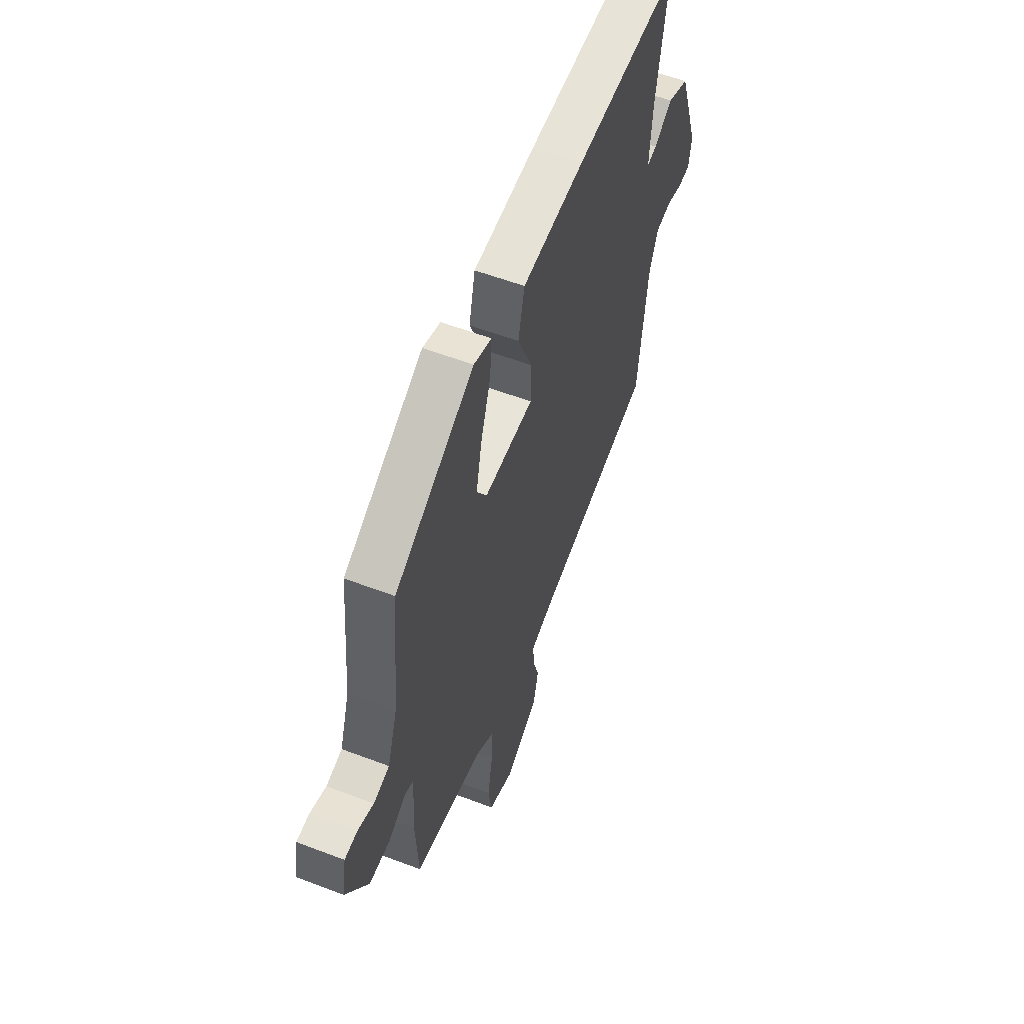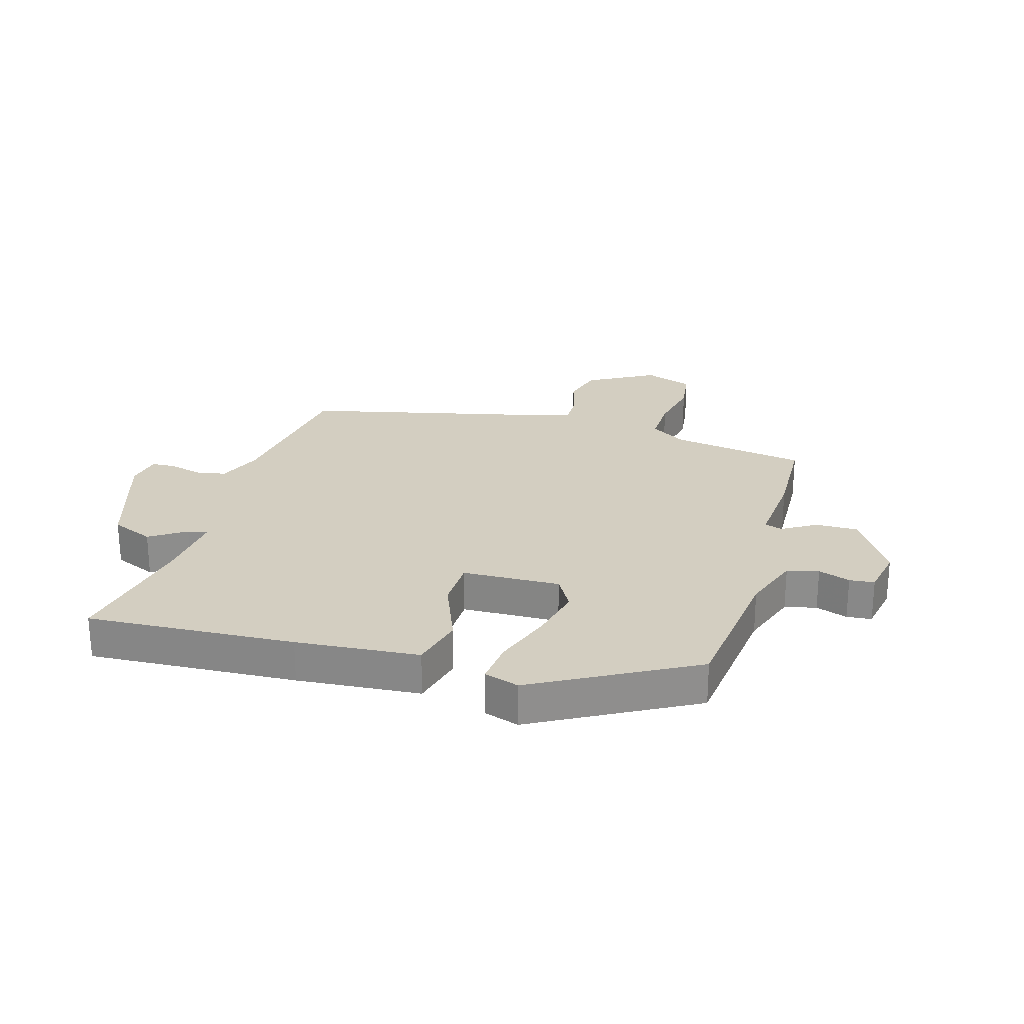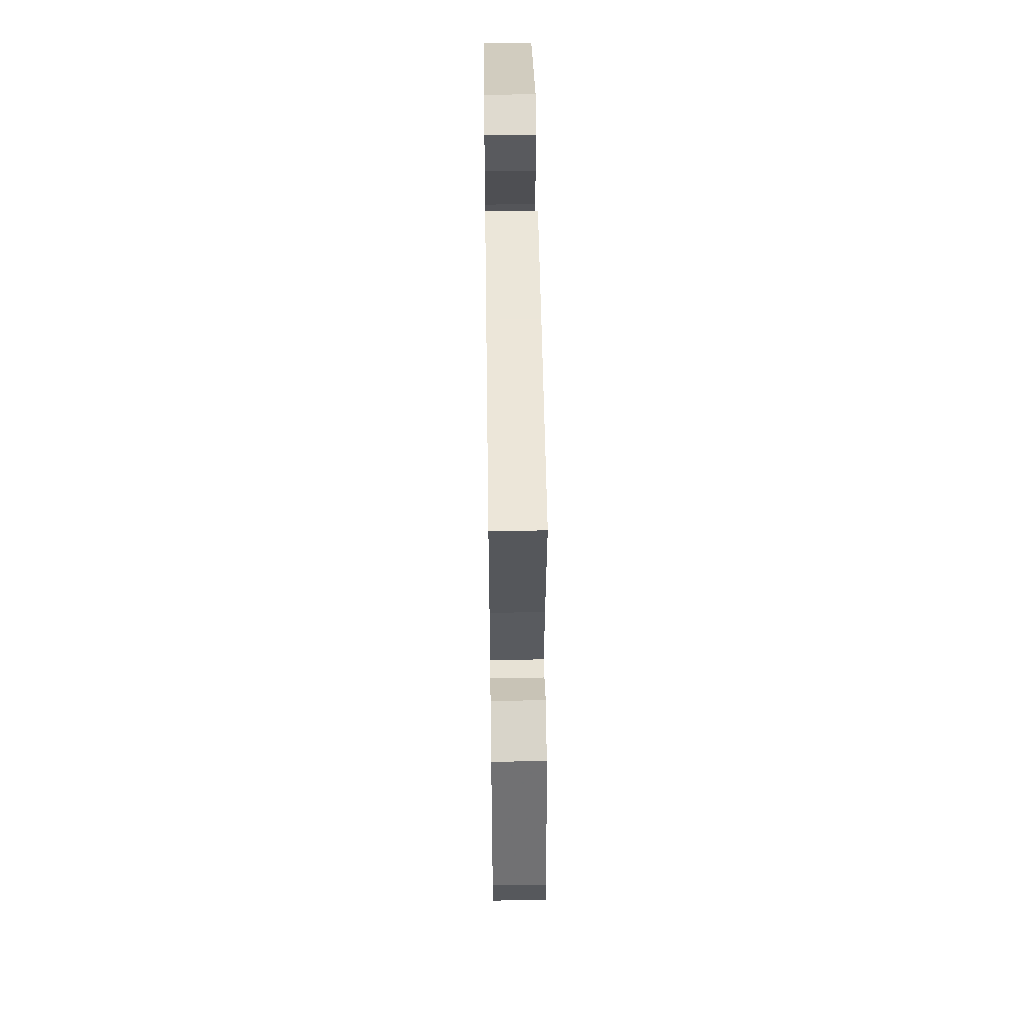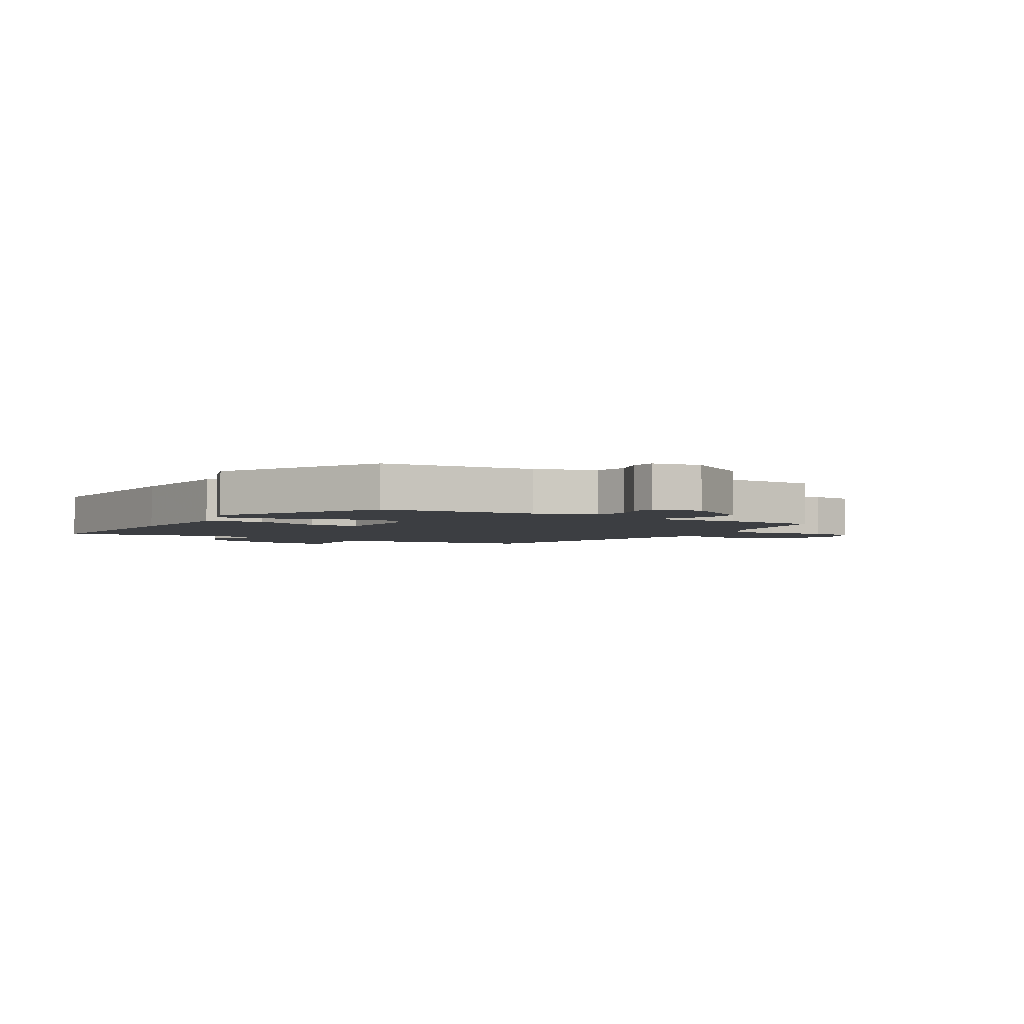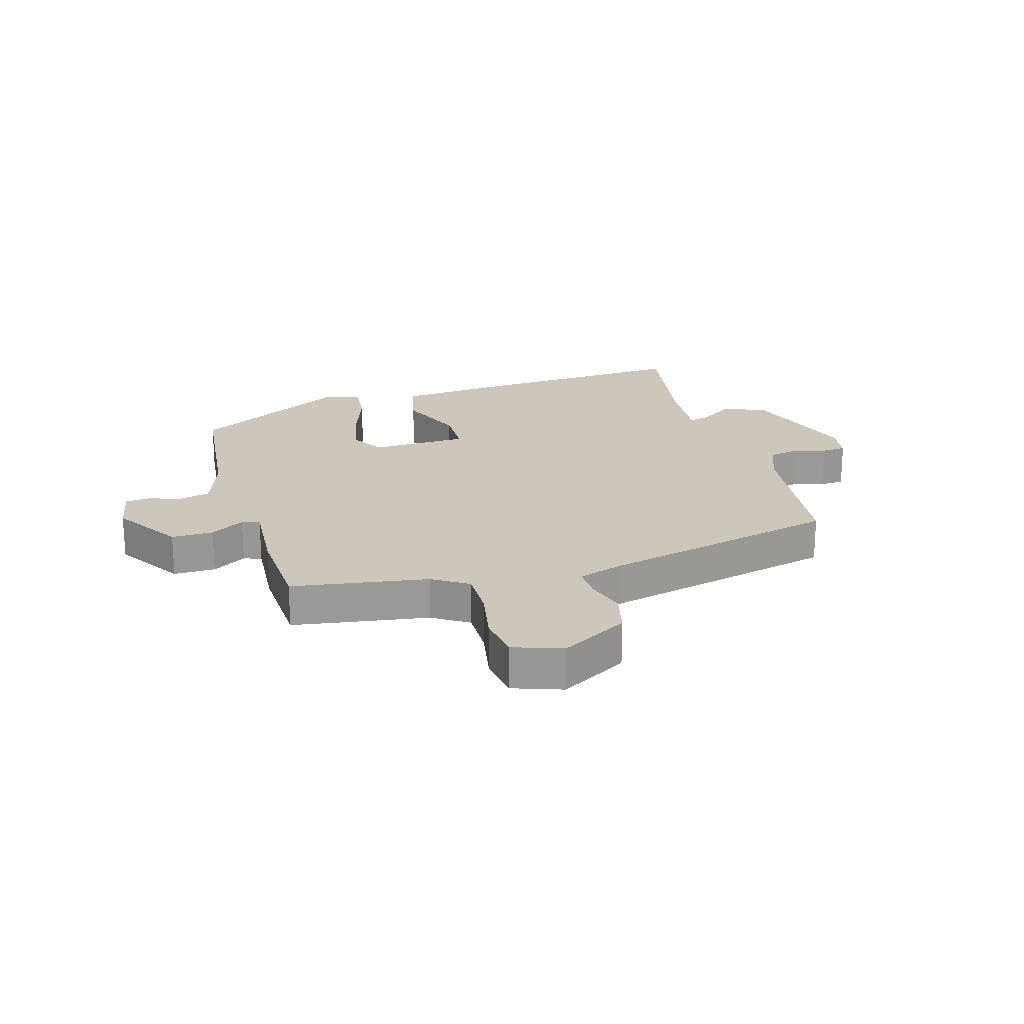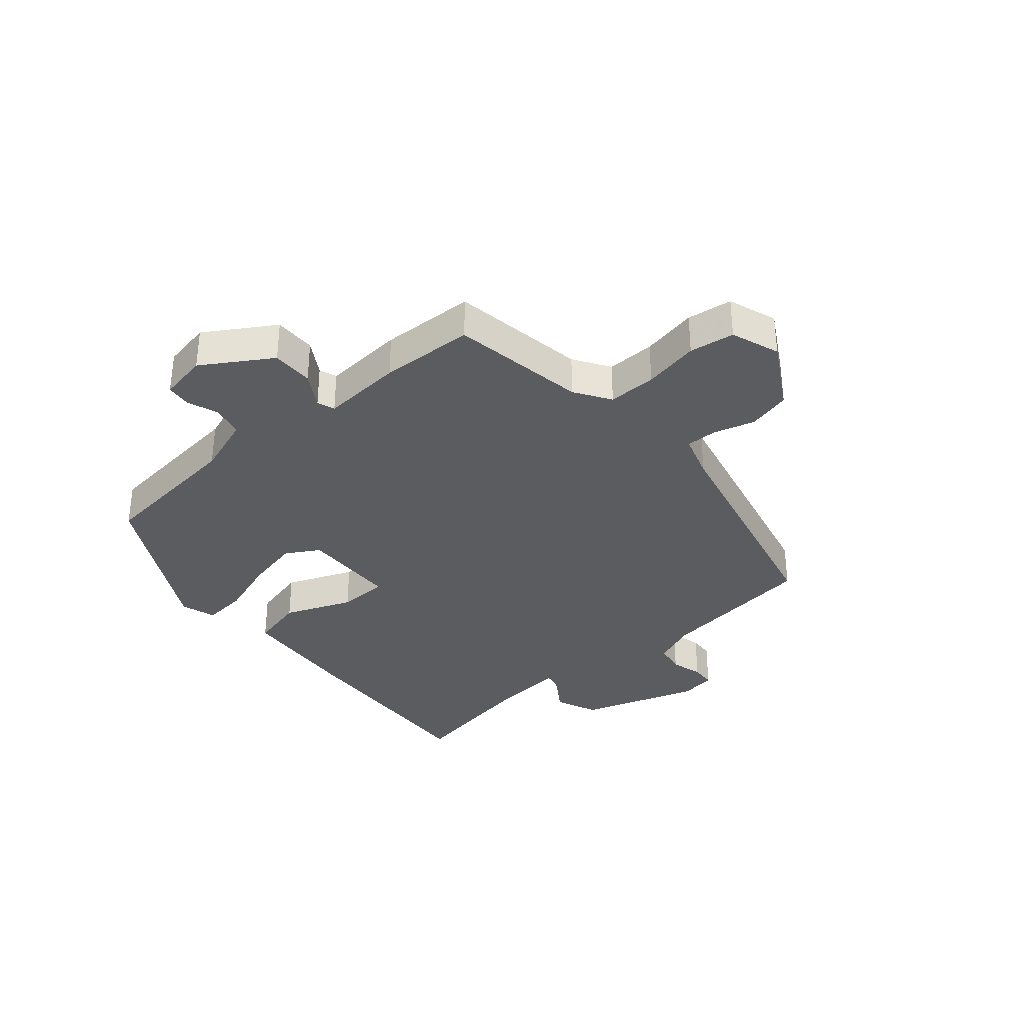
<metadata>
{"format":"obj","ext":"obj","renderer":"f3d","projection":"perspective","resolution":1024,"background":"white","views":[{"elev":56.7,"azim":111.7,"up":"+Z"},{"elev":25.2,"azim":17.4,"up":"+Y"},{"elev":53.8,"azim":-90.8,"up":"+Z"},{"elev":-3.3,"azim":59.9,"up":"+Y"},{"elev":21.3,"azim":164.4,"up":"+Y"},{"elev":-34.3,"azim":131.5,"up":"+Y"}]}
</metadata>
<code>
v -0.498 0.07 0.544
v -0.148 0.07 0.518
v 0.059 0.07 0.497
v 0.08 0.07 0.405
v 0.032 0.07 0.292
v 0.032 0.07 0.207
v 0.197 0.07 0.199
v 0.231 0.07 0.255
v 0.212 0.07 0.348
v 0.179 0.07 0.449
v 0.173 0.07 0.524
v 0.232 0.07 0.542
v 0.496 0.07 0.39
v 0.52 0.07 0.135
v 0.553 0.07 0.035
v 0.606 0.07 0.021
v 0.66 0.07 0.039
v 0.702 0.07 0.034
v 0.716 0.07 -0.048
v 0.642 0.07 -0.162
v 0.571 0.07 -0.16
v 0.514 0.07 -0.124
v 0.484 0.07 -0.134
v 0.492 0.07 -0.272
v 0.483 0.07 -0.431
v 0.253 0.07 -0.464
v 0.192 0.07 -0.502
v 0.192 0.07 -0.584
v 0.209 0.07 -0.679
v 0.197 0.07 -0.755
v 0.114 0.07 -0.783
v 0.001 0.07 -0.716
v -0.016 0.07 -0.643
v 0.005 0.07 -0.574
v 0.007 0.07 -0.521
v -0.069 0.07 -0.495
v -0.47 0.07 -0.393
v -0.501 0.07 -0.123
v -0.53 0.07 -0.048
v -0.581 0.07 -0.038
v -0.636 0.07 -0.052
v -0.677 0.07 -0.049
v -0.686 0.07 0.012
v -0.617 0.07 0.212
v -0.545 0.07 0.241
v -0.485 0.07 0.2
v -0.452 0.07 0.192
v -0.461 0.07 0.316
v -0.498 0 0.544
v -0.148 0 0.518
v 0.059 0 0.497
v 0.08 0 0.405
v 0.032 0 0.292
v 0.032 0 0.207
v 0.197 0 0.199
v 0.231 0 0.255
v 0.212 0 0.348
v 0.179 0 0.449
v 0.173 0 0.524
v 0.232 0 0.542
v 0.496 0 0.39
v 0.52 0 0.135
v 0.553 0 0.035
v 0.606 0 0.021
v 0.66 0 0.039
v 0.702 0 0.034
v 0.716 0 -0.048
v 0.642 0 -0.162
v 0.571 0 -0.16
v 0.514 0 -0.124
v 0.484 0 -0.134
v 0.492 0 -0.272
v 0.483 0 -0.431
v 0.253 0 -0.464
v 0.192 0 -0.502
v 0.192 0 -0.584
v 0.209 0 -0.679
v 0.197 0 -0.755
v 0.114 0 -0.783
v 0.001 0 -0.716
v -0.016 0 -0.643
v 0.005 0 -0.574
v 0.007 0 -0.521
v -0.069 0 -0.495
v -0.47 0 -0.393
v -0.501 0 -0.123
v -0.53 0 -0.048
v -0.581 0 -0.038
v -0.636 0 -0.052
v -0.677 0 -0.049
v -0.686 0 0.012
v -0.617 0 0.212
v -0.545 0 0.241
v -0.485 0 0.2
v -0.452 0 0.192
v -0.461 0 0.316
f 43 44 45 46
f 43 46 47
f 40 41 42 43
f 39 40 43 47
f 38 39 47
f 36 37 38 47
f 35 36 47 48
f 31 32 33 34
f 31 34 35
f 28 29 30 31
f 27 28 31 35
f 26 27 35 48
f 23 24 25 26
f 19 20 21 22
f 19 22 23
f 16 17 18 19
f 15 16 19 23
f 14 15 23 26
f 9 10 11 12
f 8 9 12 13
f 7 8 13 14
f 2 3 4 5
f 2 5 6
f 1 2 6
f 48 1 6
f 26 48 6
f 6 7 14 26
f 94 93 92 91
f 95 94 91
f 91 90 89 88
f 95 91 88 87
f 95 87 86
f 95 86 85 84
f 96 95 84 83
f 82 81 80 79
f 83 82 79
f 79 78 77 76
f 83 79 76 75
f 96 83 75 74
f 74 73 72 71
f 70 69 68 67
f 71 70 67
f 67 66 65 64
f 71 67 64 63
f 74 71 63 62
f 60 59 58 57
f 61 60 57 56
f 62 61 56 55
f 53 52 51 50
f 54 53 50
f 54 50 49
f 54 49 96
f 54 96 74
f 74 62 55 54
f 1 49 50 2
f 2 50 51 3
f 3 51 52 4
f 4 52 53 5
f 5 53 54 6
f 6 54 55 7
f 7 55 56 8
f 8 56 57 9
f 9 57 58 10
f 10 58 59 11
f 11 59 60 12
f 12 60 61 13
f 13 61 62 14
f 14 62 63 15
f 15 63 64 16
f 16 64 65 17
f 17 65 66 18
f 18 66 67 19
f 19 67 68 20
f 20 68 69 21
f 21 69 70 22
f 22 70 71 23
f 23 71 72 24
f 24 72 73 25
f 25 73 74 26
f 26 74 75 27
f 27 75 76 28
f 28 76 77 29
f 29 77 78 30
f 30 78 79 31
f 31 79 80 32
f 32 80 81 33
f 33 81 82 34
f 34 82 83 35
f 35 83 84 36
f 36 84 85 37
f 37 85 86 38
f 38 86 87 39
f 39 87 88 40
f 40 88 89 41
f 41 89 90 42
f 42 90 91 43
f 43 91 92 44
f 44 92 93 45
f 45 93 94 46
f 46 94 95 47
f 47 95 96 48
f 48 96 49 1

</code>
